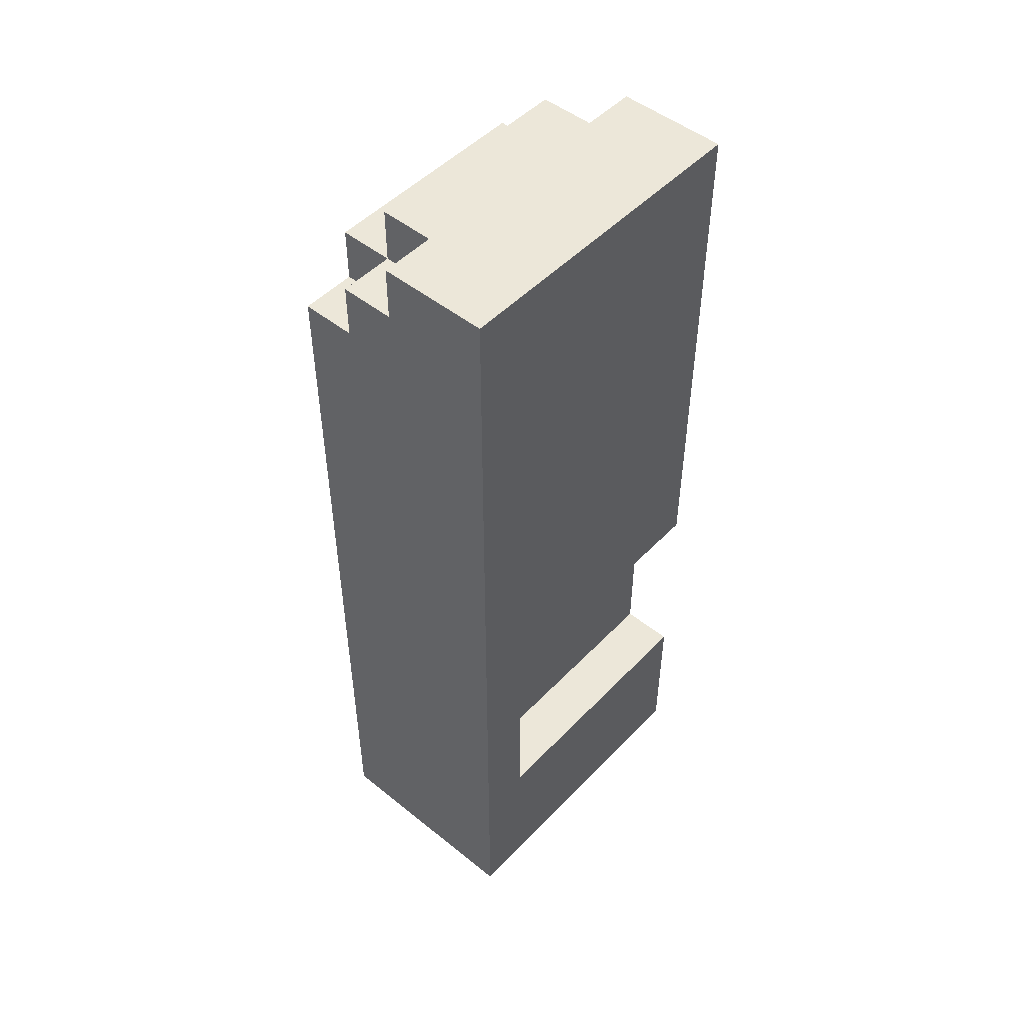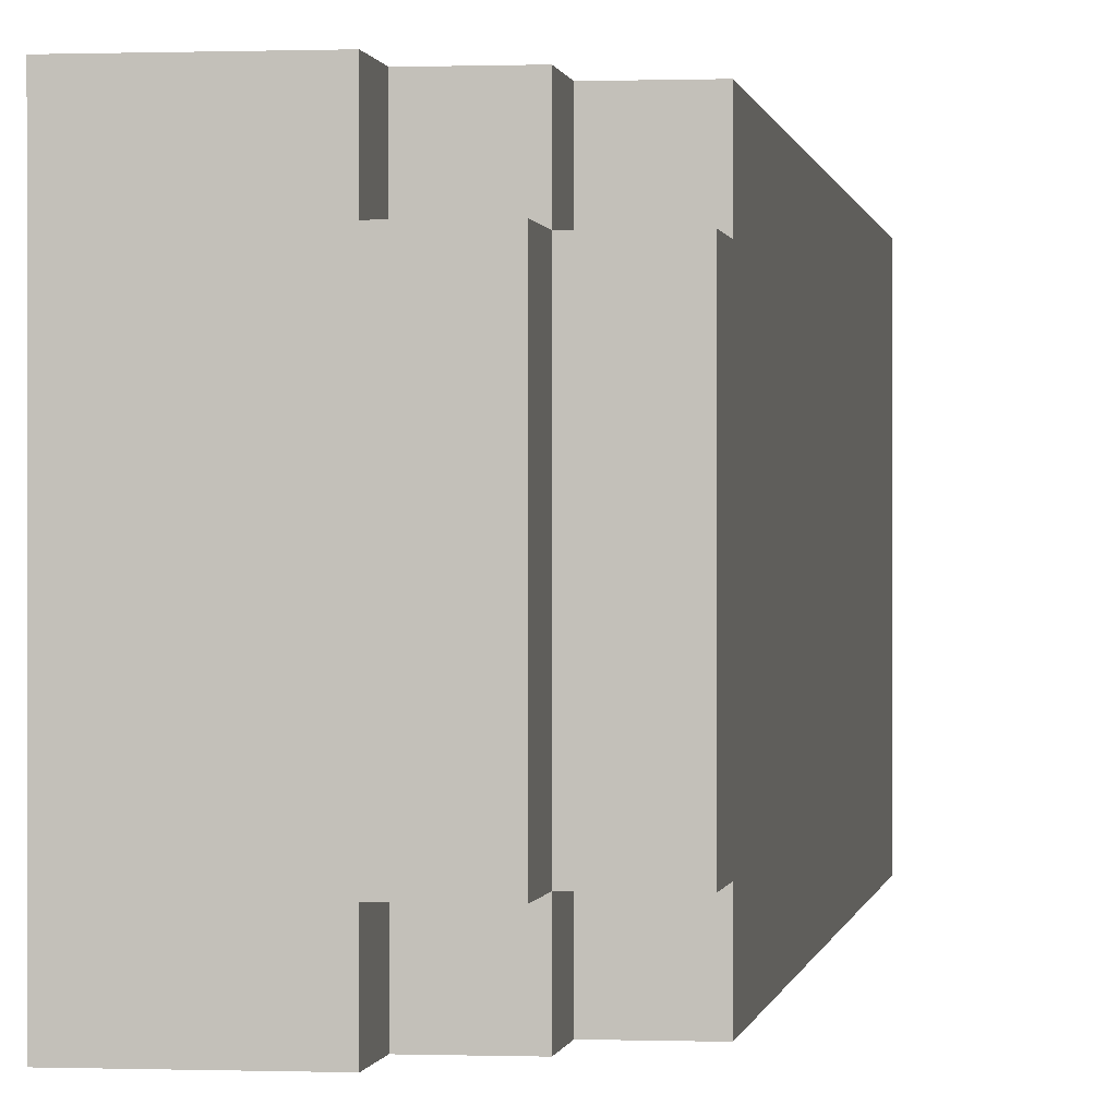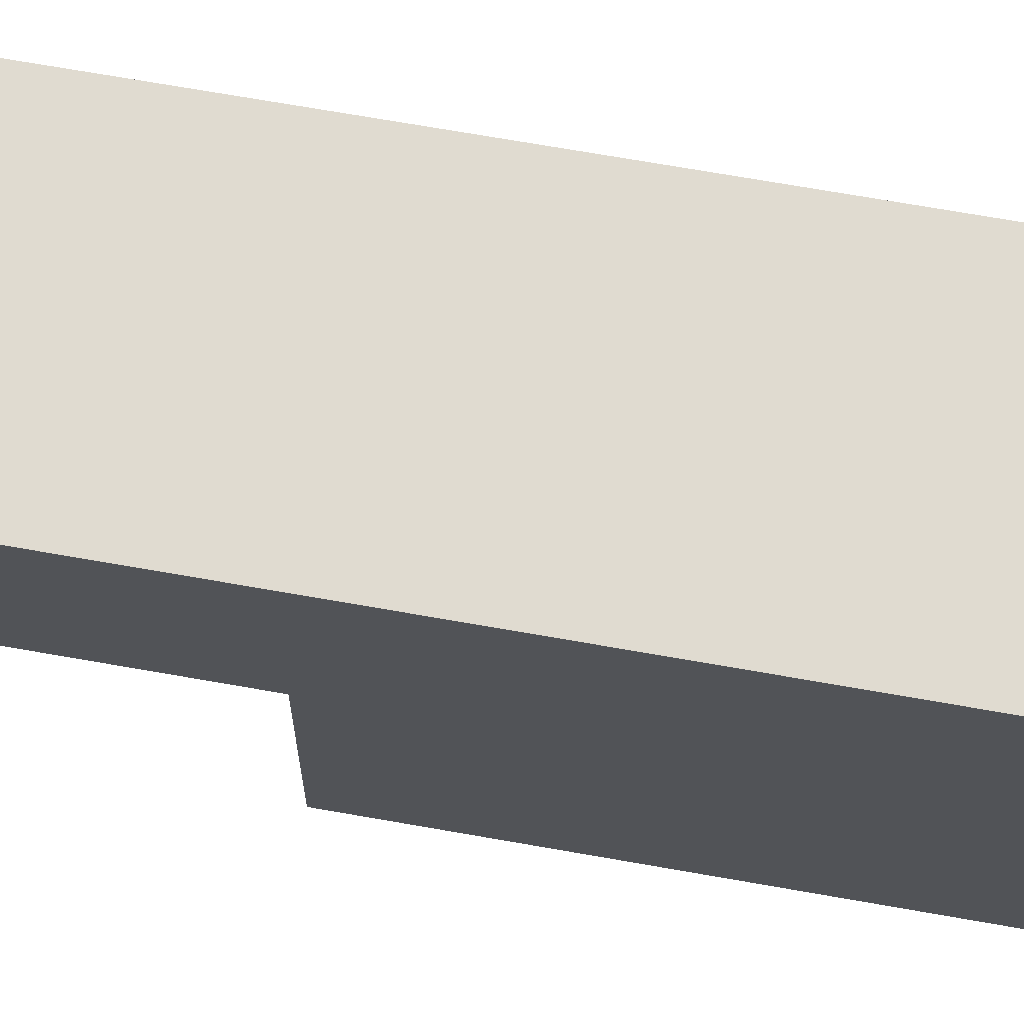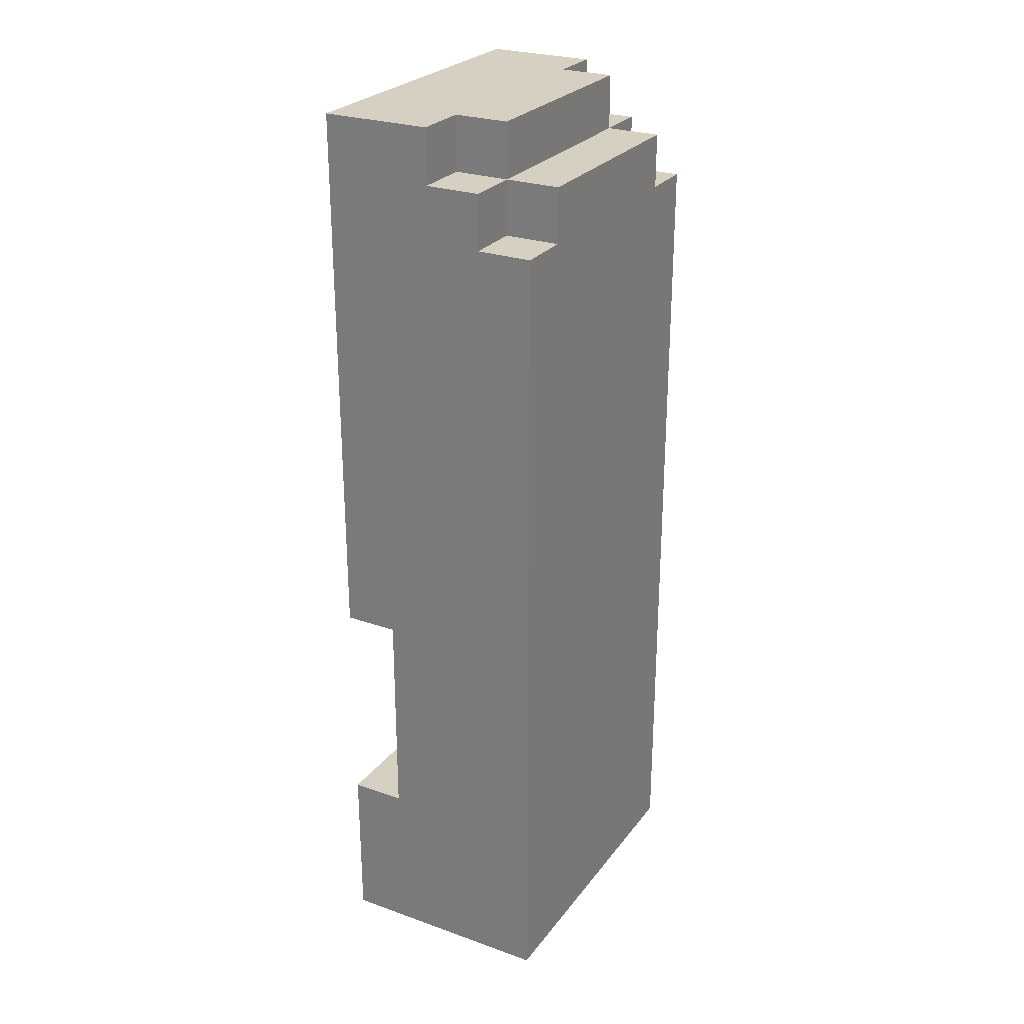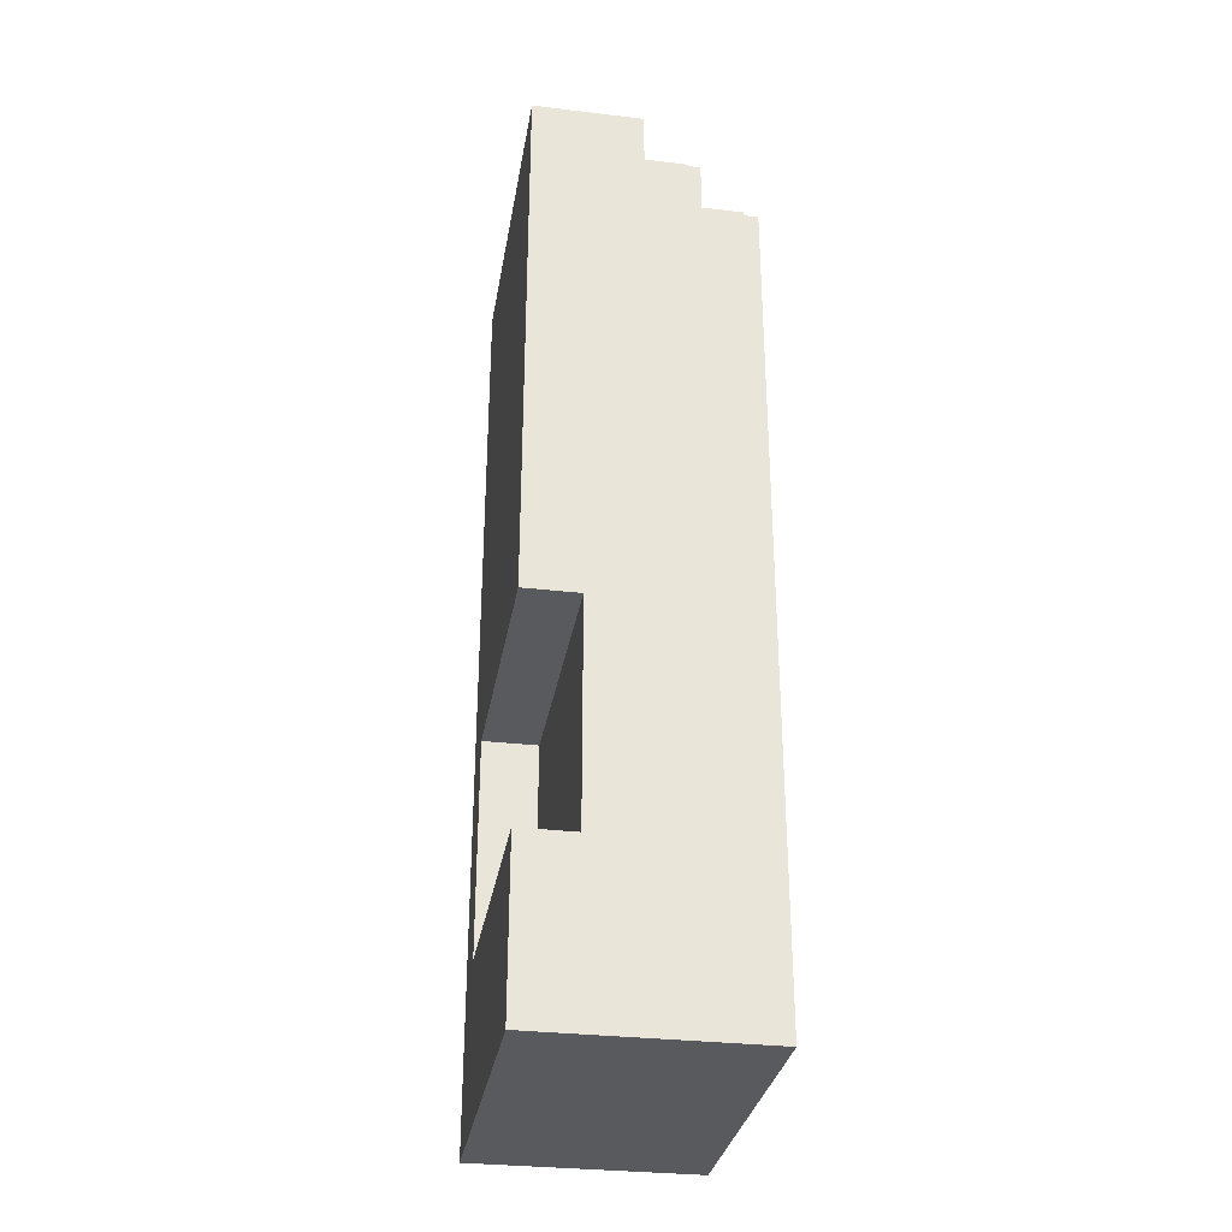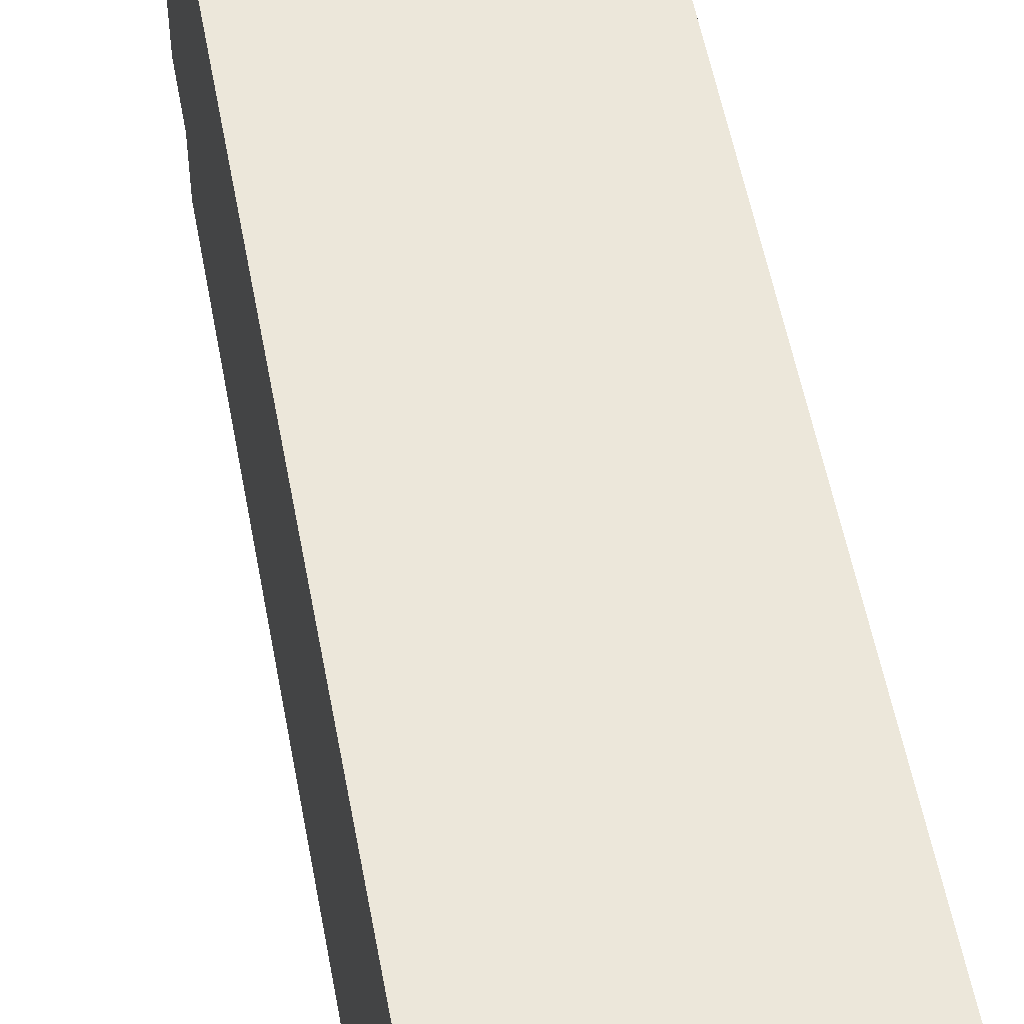
<metadata>
{"format":"obj","ext":"obj","renderer":"f3d","projection":"perspective","resolution":1024,"background":"white","views":[{"elev":49.6,"azim":41.5,"up":"+Y"},{"elev":0.1,"azim":-172.1,"up":"+Z"},{"elev":70.2,"azim":100.0,"up":"+Z"},{"elev":26.5,"azim":-151.1,"up":"+Y"},{"elev":-31.4,"azim":170.5,"up":"+Y"},{"elev":53.3,"azim":-10.3,"up":"+Z"}]}
</metadata>
<code>
o
v -1.1 1.6 0.5
v -1.1 1.6 -0.1
v -1.1 1.8 0.5
v -1.1 1.8 -0.1
v -1.1 1.9 0.4
v -1.1 1.9 0
v -1.1 3.1 0.5
v -1.1 3.1 0.4
v -1.1 3.1 0
v -1.1 3.1 -0.1
v -1.1 3.2 0.4
v -1.1 3.2 0
v -1 3.1 0.5
v -1 3.1 0.4
v -1 3.1 0
v -1 3.1 -0.1
v -1 3.2 0.5
v -1 3.2 0.4
v -1 3.2 0
v -1 3.2 -0.1
v -1 3.3 0.4
v -1 3.3 0
v -0.9 3.2 0.5
v -0.9 3.2 0.4
v -0.9 3.2 0
v -0.9 3.2 -0.1
v -0.9 3.3 0.5
v -0.9 3.3 0.4
v -0.9 3.3 0
v -0.9 3.3 -0.1
v -0.8 1.9 0.4
v -0.8 1.9 0
v -0.8 1.9 -0.1
v -0.8 2.3 0.4
v -0.8 2.3 0
v -0.8 2.3 -0.1
v -0.7 1.6 0.5
v -0.7 1.6 -0.1
v -0.7 1.8 0.5
v -0.7 1.8 0.4
v -0.7 1.9 0.4
v -0.7 1.9 -0.1
v -0.7 2.3 0.4
v -0.7 2.3 0
v -0.7 2.3 -0.1
v -0.7 3 0.4
v -0.7 3 0
v -0.7 3.2 0.4
v -0.7 3.2 0
v -0.7 3.3 0.5
v -0.7 3.3 0.4
v -0.7 3.3 0
v -0.7 3.3 -0.1
v -1.1 1.6 0.5
v -1.1 1.8 0.5
v -1.1 3.1 0.5
v -1 3.1 0.5
v -1 3.2 0.5
v -0.9 3.2 0.5
v -0.9 3.3 0.5
v -0.7 1.6 0.5
v -0.7 1.8 0.5
v -0.7 3.3 0.5
v -1.1 3.1 0.4
v -1.1 3.2 0.4
v -1 3.1 0.4
v -1 3.2 0.4
v -1 3.3 0.4
v -0.9 3.2 0.4
v -0.9 3.3 0.4
v -0.8 1.9 0.4
v -0.8 2.3 0.4
v -0.7 1.9 0.4
v -0.7 2.3 0.4
v -1.1 3.1 0
v -1.1 3.2 0
v -1 3.1 0
v -1 3.2 0
v -1 3.3 0
v -0.9 3.2 0
v -0.9 3.3 0
v -1.1 1.6 -0.1
v -1.1 1.8 -0.1
v -1.1 3.1 -0.1
v -1 1.8 -0.1
v -1 1.9 -0.1
v -1 3.1 -0.1
v -1 3.2 -0.1
v -0.9 3.2 -0.1
v -0.9 3.3 -0.1
v -0.8 1.9 -0.1
v -0.8 2.3 -0.1
v -0.7 1.6 -0.1
v -0.7 1.9 -0.1
v -0.7 2.3 -0.1
v -0.7 3.3 -0.1
v -1.1 1.6 0.5
v -0.7 1.6 0.5
v -1.1 1.6 -0.1
v -0.7 1.6 -0.1
v -0.8 2.3 0.4
v -0.7 2.3 0.4
v -0.8 2.3 0
v -0.7 2.3 0
v -0.8 2.3 -0.1
v -0.7 2.3 -0.1
v -0.8 1.9 0.4
v -0.7 1.9 0.4
v -0.8 1.9 0
v -0.8 1.9 -0.1
v -0.7 1.9 -0.1
v -1.1 3.1 0.5
v -1 3.1 0.5
v -1.1 3.1 0.4
v -1 3.1 0.4
v -1.1 3.1 0
v -1 3.1 0
v -1.1 3.1 -0.1
v -1 3.1 -0.1
v -1 3.2 0.5
v -0.9 3.2 0.5
v -1.1 3.2 0.4
v -1 3.2 0.4
v -0.9 3.2 0.4
v -1.1 3.2 0
v -1 3.2 0
v -0.9 3.2 0
v -1 3.2 -0.1
v -0.9 3.2 -0.1
v -0.9 3.3 0.5
v -0.7 3.3 0.5
v -1 3.3 0.4
v -0.9 3.3 0.4
v -0.8 3.3 0.4
v -0.7 3.3 0.4
v -1 3.3 0
v -0.9 3.3 0
v -0.8 3.3 0
v -0.7 3.3 0
v -0.9 3.3 -0.1
v -0.7 3.3 -0.1
f 3 2 1
f 4 2 3
f 5 4 3
f 6 4 5
f 7 5 3
f 8 6 5
f 8 5 7
f 9 4 6
f 9 6 8
f 10 4 9
f 11 9 8
f 12 9 11
f 17 14 13
f 18 14 17
f 19 16 15
f 20 16 19
f 21 19 18
f 22 19 21
f 27 24 23
f 28 24 27
f 29 26 25
f 30 26 29
f 31 32 34
f 32 33 35
f 34 32 35
f 35 33 36
f 37 38 39
f 39 38 40
f 39 40 41
f 40 38 41
f 41 38 42
f 39 41 43
f 39 43 46
f 43 44 46
f 44 45 47
f 46 44 47
f 39 46 48
f 46 47 48
f 47 45 49
f 48 47 49
f 39 48 50
f 48 49 51
f 50 48 51
f 49 45 52
f 51 49 52
f 52 45 53
f 57 56 55
f 59 58 57
f 61 55 54
f 62 60 59
f 62 55 61
f 62 57 55
f 62 59 57
f 63 60 62
f 66 65 64
f 67 65 66
f 69 68 67
f 70 68 69
f 71 72 73
f 73 72 74
f 75 76 77
f 77 76 78
f 78 79 80
f 80 79 81
f 82 83 85
f 83 84 85
f 85 84 86
f 86 84 87
f 86 87 89
f 87 88 89
f 85 86 91
f 89 90 91
f 86 89 91
f 91 90 92
f 82 85 93
f 85 91 93
f 93 91 94
f 92 90 95
f 95 90 96
f 99 98 97
f 100 98 99
f 103 102 101
f 104 102 103
f 105 104 103
f 106 104 105
f 107 108 109
f 109 108 110
f 110 108 111
f 112 113 114
f 114 113 115
f 116 117 118
f 118 117 119
f 120 121 123
f 123 121 124
f 122 123 125
f 125 123 126
f 126 127 128
f 128 127 129
f 130 131 133
f 133 131 134
f 134 131 135
f 132 133 136
f 133 134 137
f 136 133 137
f 134 135 138
f 137 134 138
f 138 135 139
f 137 138 140
f 138 139 140
f 140 139 141

</code>
